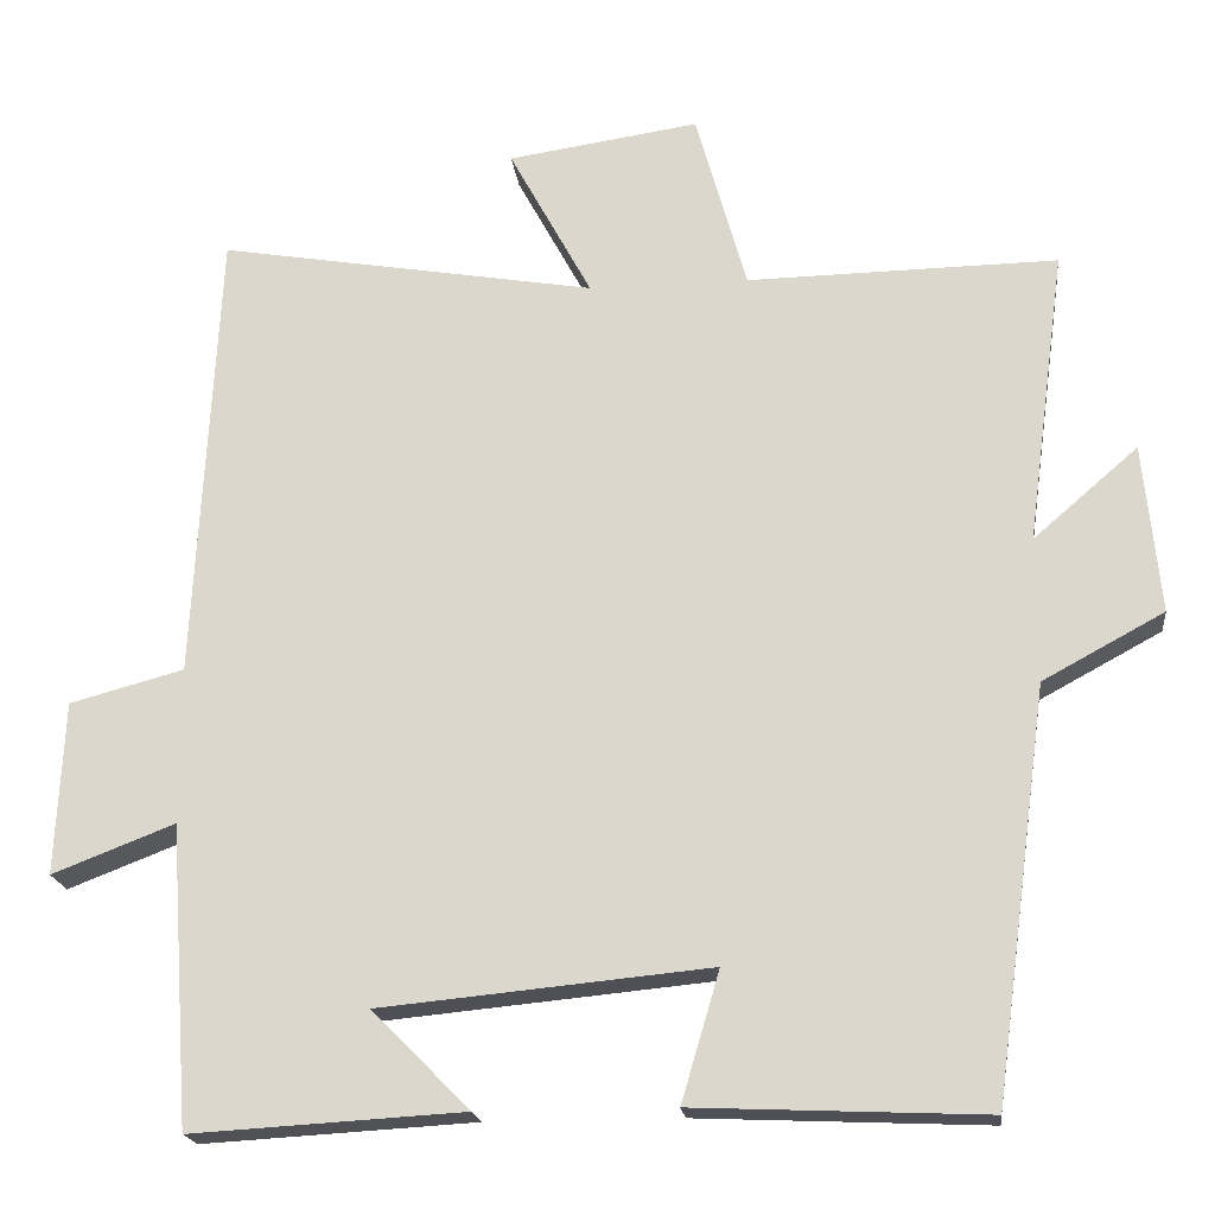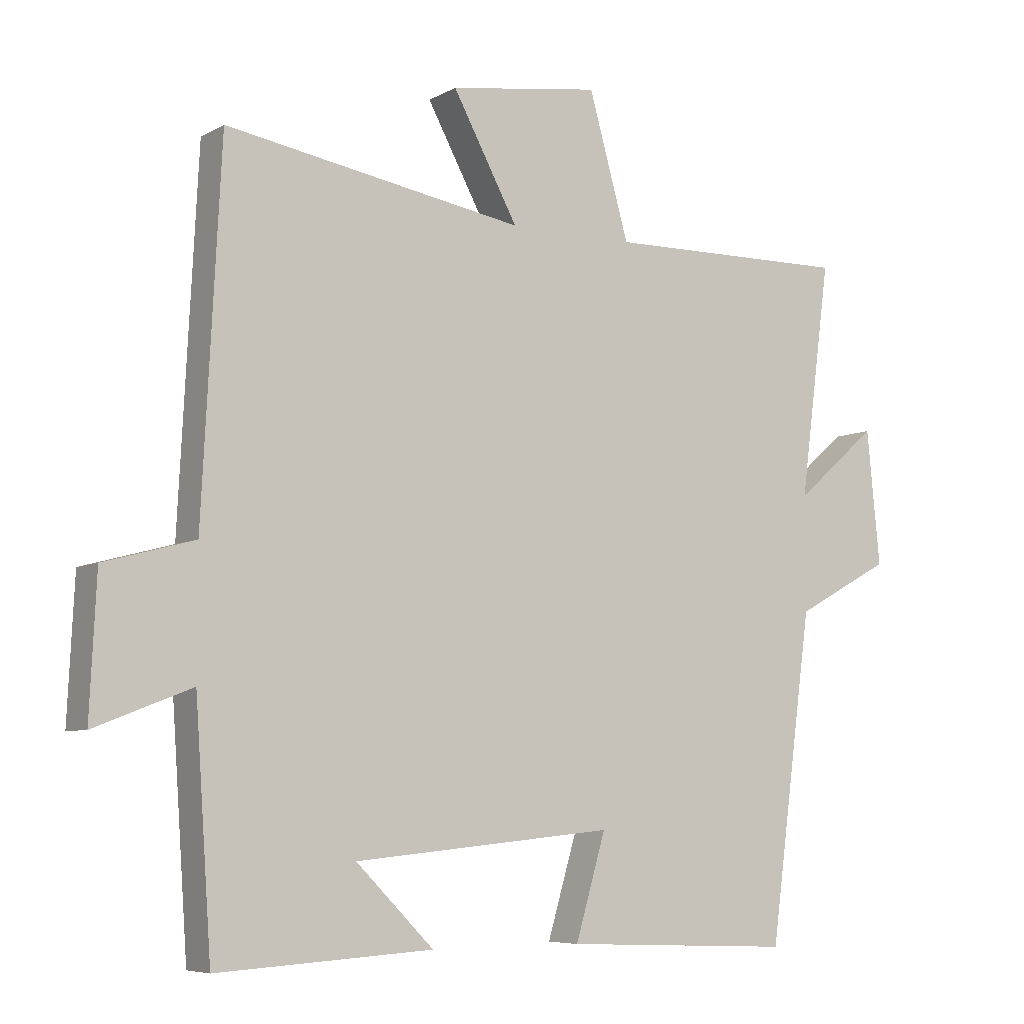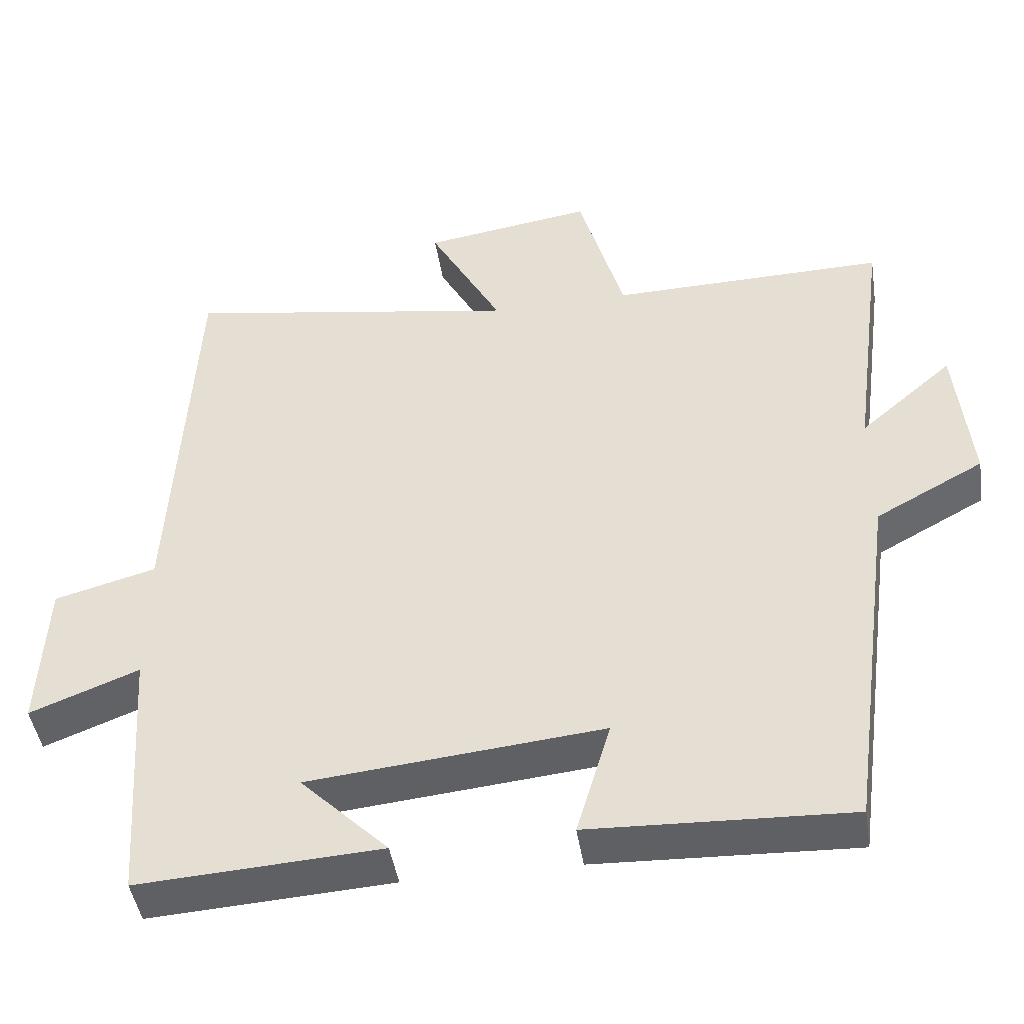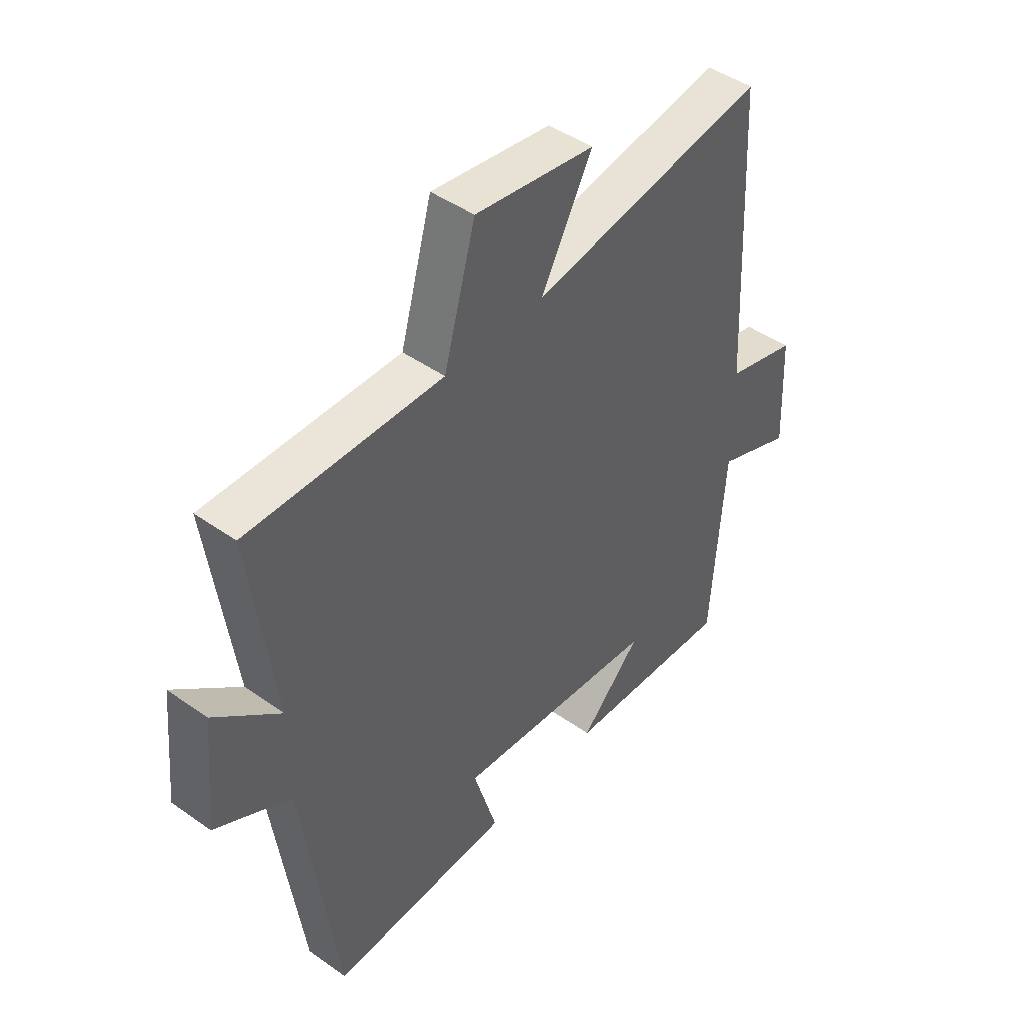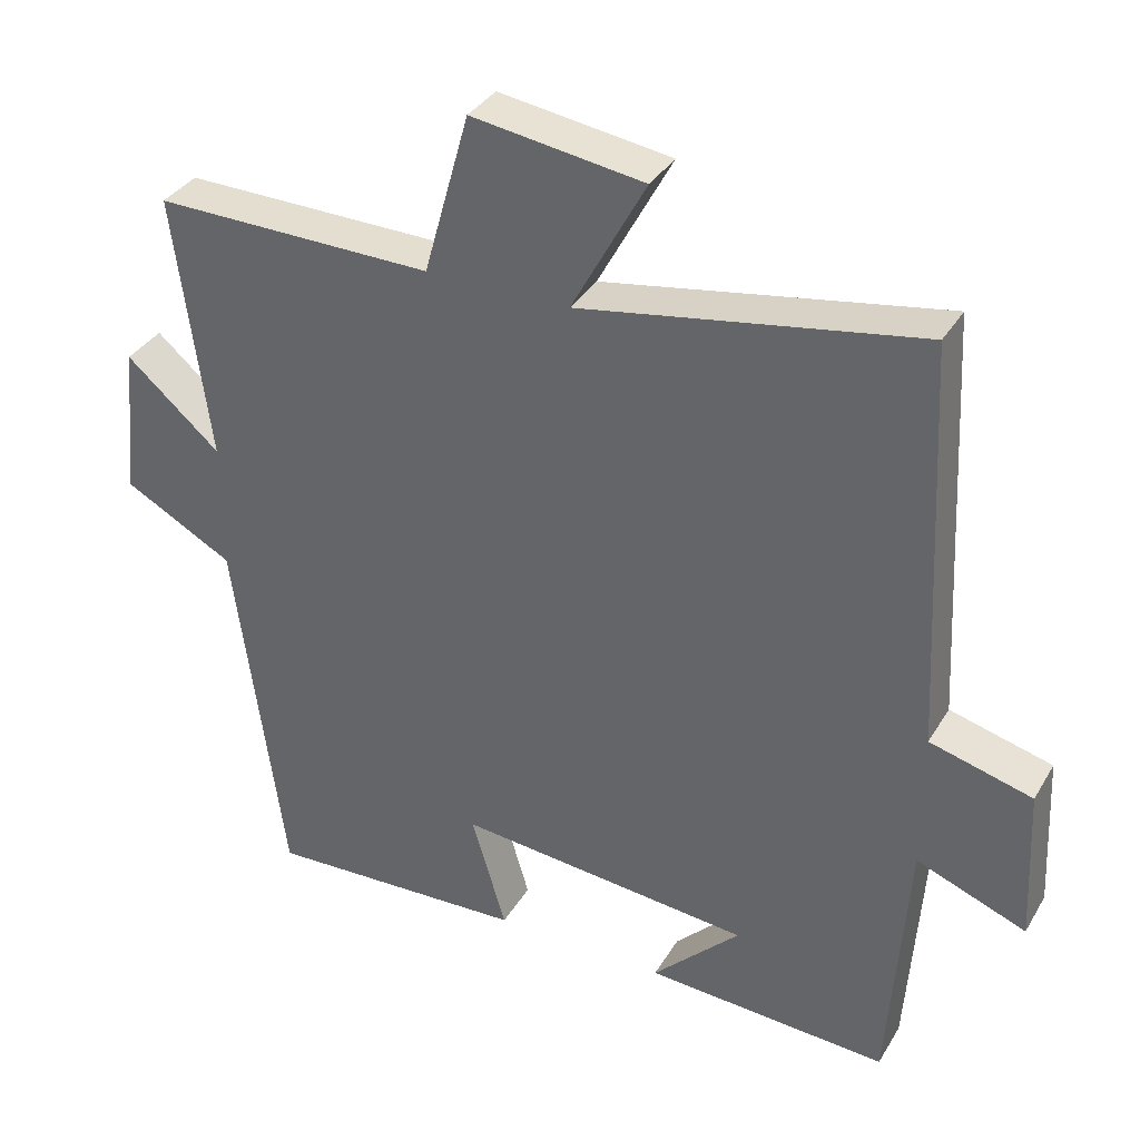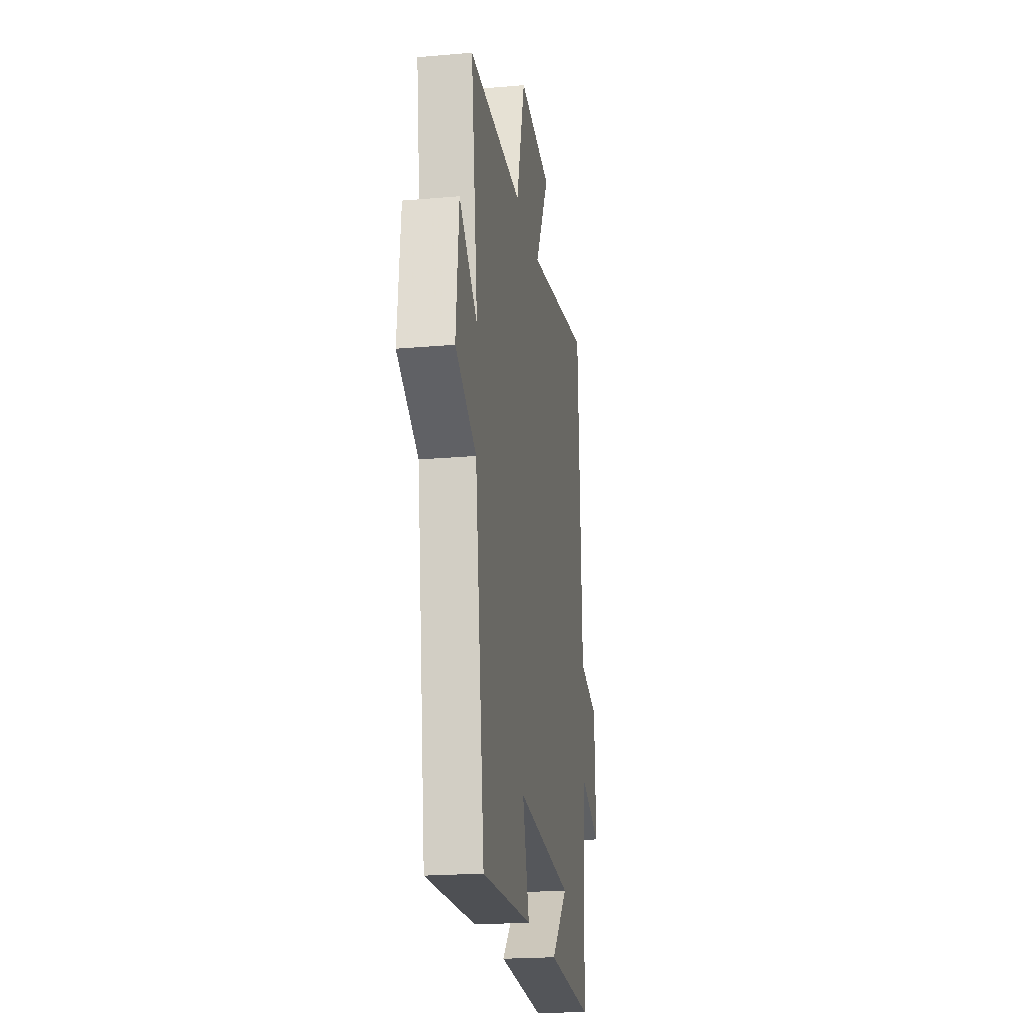
<metadata>
{"format":"obj","ext":"obj","renderer":"f3d","projection":"perspective","resolution":1024,"background":"white","views":[{"elev":-19.5,"azim":-173.5,"up":"+Z"},{"elev":-6.6,"azim":147.2,"up":"+Z"},{"elev":-45.4,"azim":-171.1,"up":"+Z"},{"elev":45.5,"azim":-50.8,"up":"+Z"},{"elev":35.1,"azim":27.0,"up":"+Z"},{"elev":-21.2,"azim":-81.1,"up":"+Z"}]}
</metadata>
<code>
v 0.472 0.07 0.577
v 0.5 0.07 0.029
v 0.637 0.07 -0.008
v 0.647 0.07 -0.216
v 0.5 0.07 -0.159
v 0.475 0.07 -0.519
v 0.148 0.07 -0.5
v 0.266 0.07 -0.382
v -0.13 0.07 -0.344
v -0.084 0.07 -0.5
v -0.434 0.07 -0.515
v -0.5 0.07 -0.023
v -0.646 0.07 0.056
v -0.626 0.07 0.26
v -0.5 0.07 0.151
v -0.547 0.07 0.506
v -0.174 0.07 0.5
v -0.113 0.07 0.717
v 0.117 0.07 0.683
v 0.018 0.07 0.5
v 0.472 0 0.577
v 0.5 0 0.029
v 0.637 0 -0.008
v 0.647 0 -0.216
v 0.5 0 -0.159
v 0.475 0 -0.519
v 0.148 0 -0.5
v 0.266 0 -0.382
v -0.13 0 -0.344
v -0.084 0 -0.5
v -0.434 0 -0.515
v -0.5 0 -0.023
v -0.646 0 0.056
v -0.626 0 0.26
v -0.5 0 0.151
v -0.547 0 0.506
v -0.174 0 0.5
v -0.113 0 0.717
v 0.117 0 0.683
v 0.018 0 0.5
f 17 18 19 20
f 15 16 17
f 15 17 20
f 12 13 14 15
f 9 10 11 12
f 8 9 12 15
f 5 6 7 8
f 5 8 15 20
f 2 3 4 5
f 1 2 5 20
f 40 39 38 37
f 37 36 35
f 40 37 35
f 35 34 33 32
f 32 31 30 29
f 35 32 29 28
f 28 27 26 25
f 40 35 28 25
f 25 24 23 22
f 40 25 22 21
f 1 21 22 2
f 2 22 23 3
f 3 23 24 4
f 4 24 25 5
f 5 25 26 6
f 6 26 27 7
f 7 27 28 8
f 8 28 29 9
f 9 29 30 10
f 10 30 31 11
f 11 31 32 12
f 12 32 33 13
f 13 33 34 14
f 14 34 35 15
f 15 35 36 16
f 16 36 37 17
f 17 37 38 18
f 18 38 39 19
f 19 39 40 20
f 20 40 21 1

</code>
